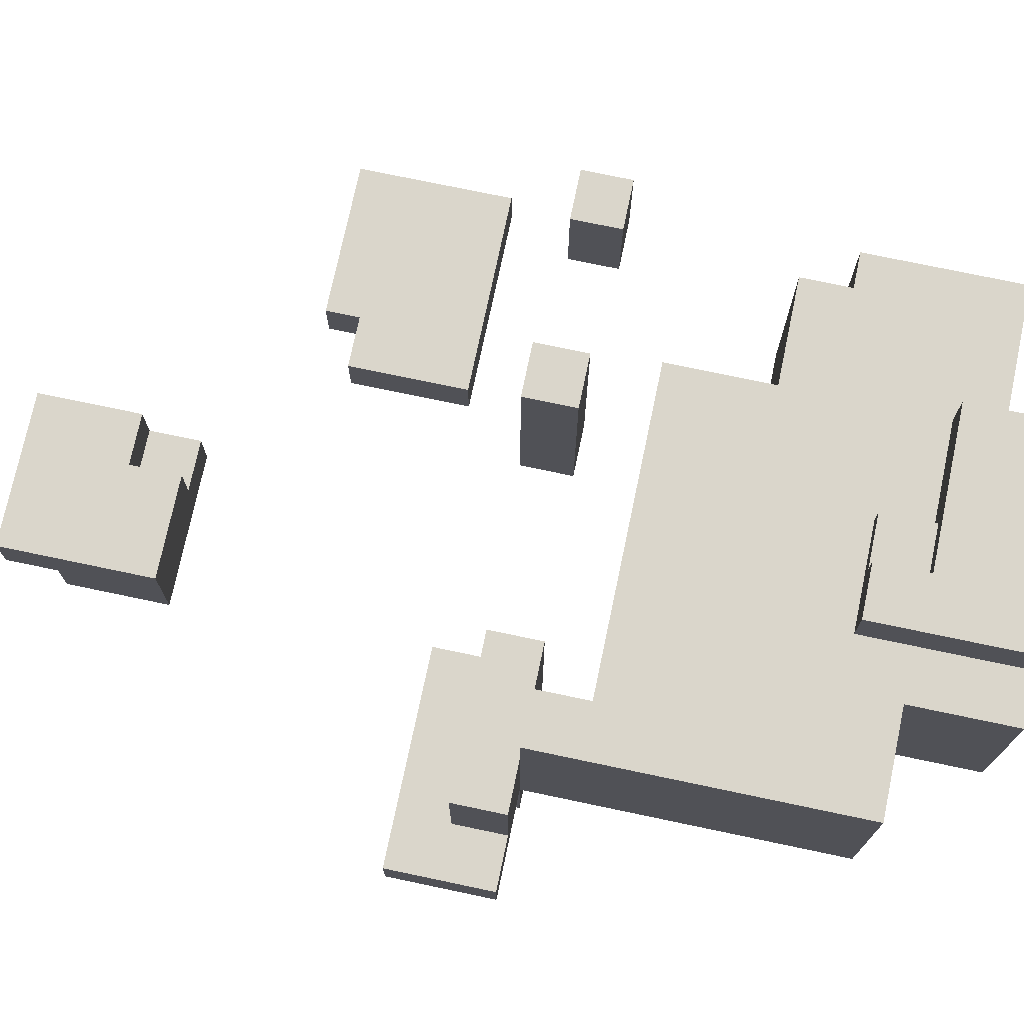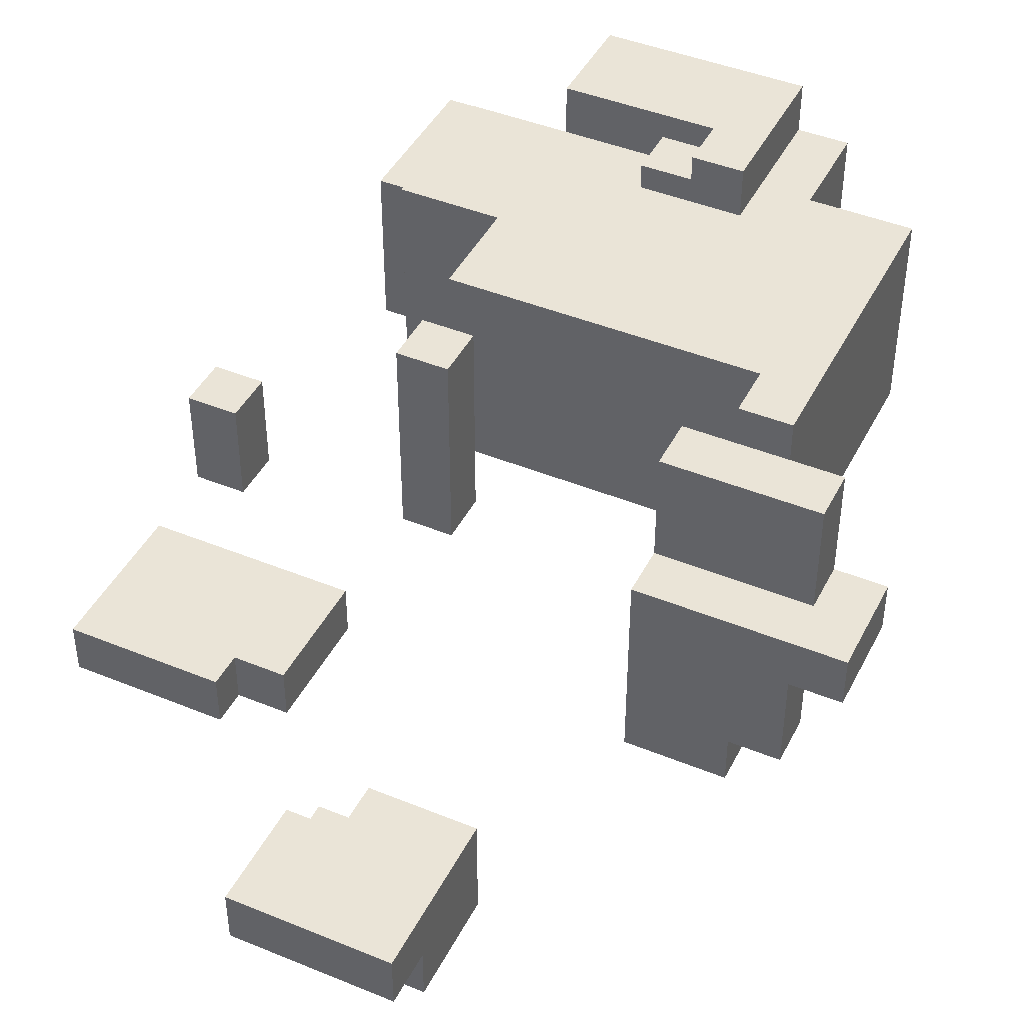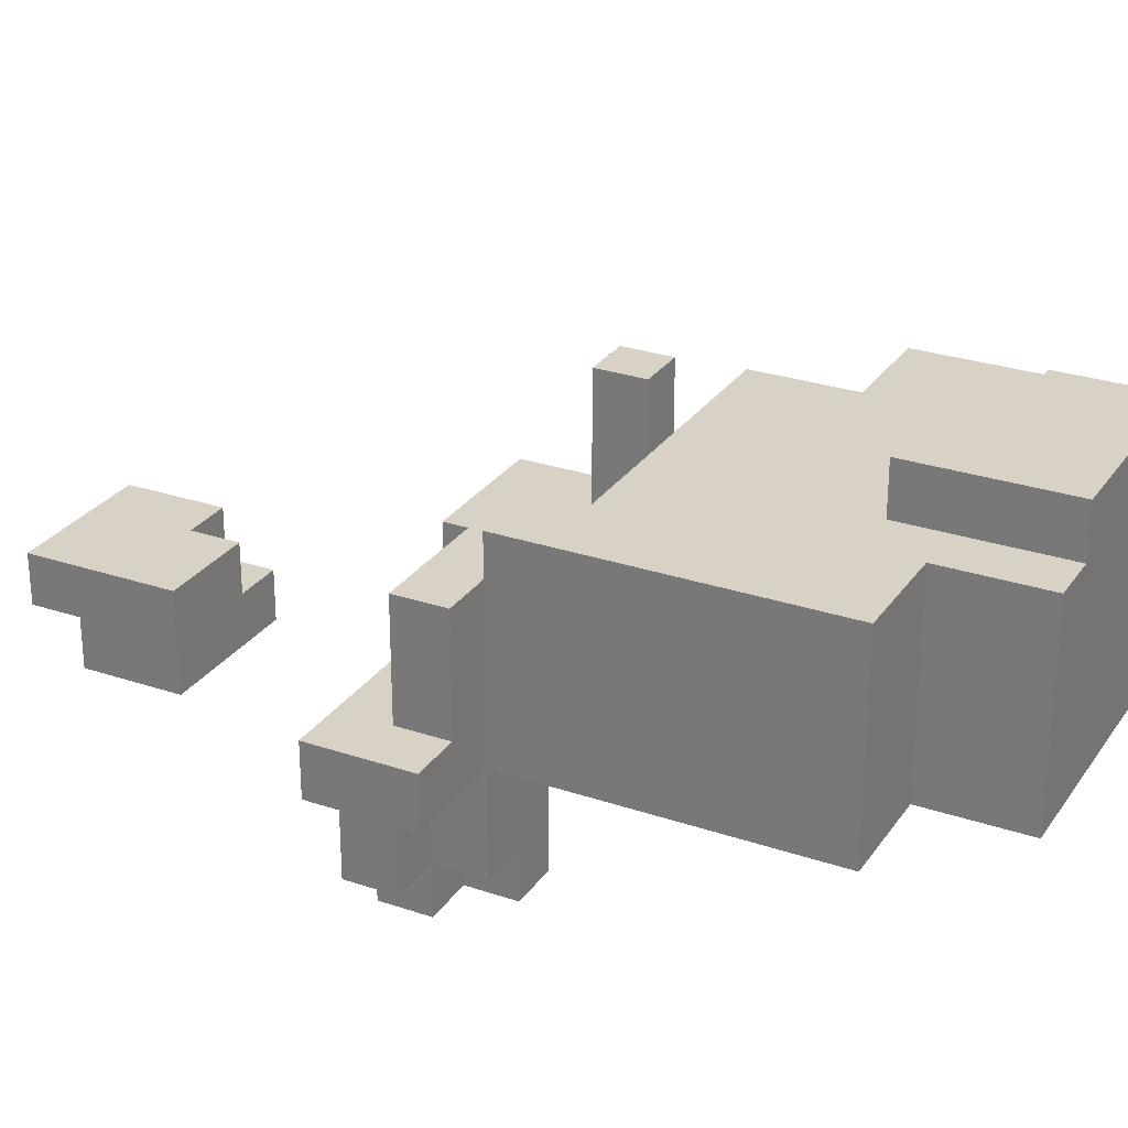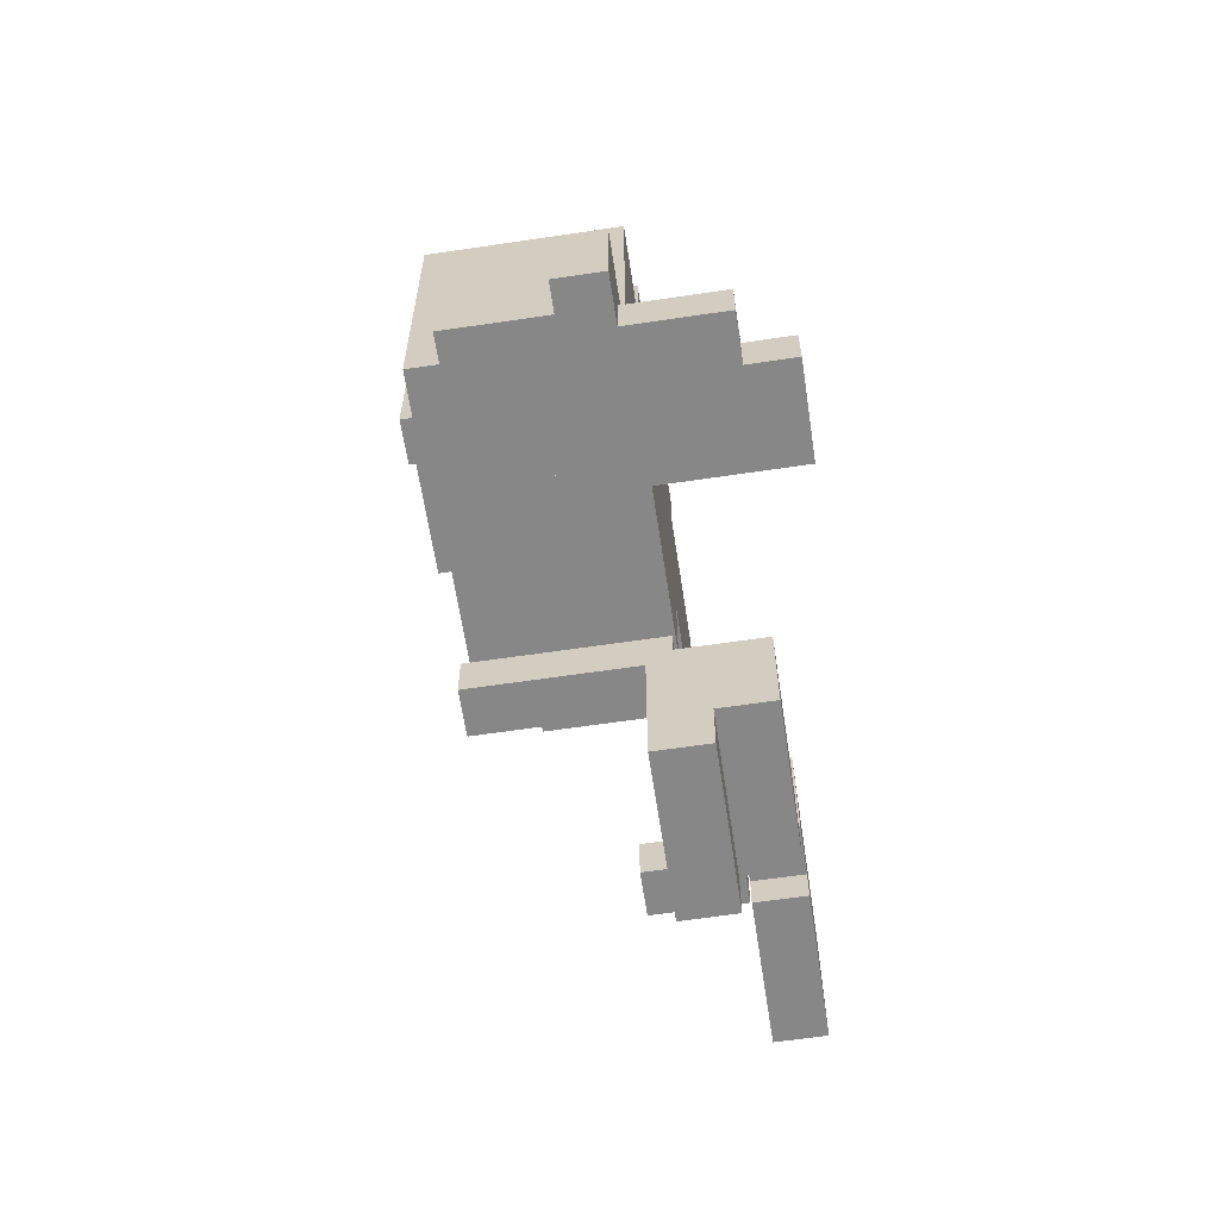
<metadata>
{"format":"obj","ext":"obj","renderer":"f3d","projection":"perspective","resolution":1024,"background":"white","views":[{"elev":74.1,"azim":-78.1,"up":"+Y"},{"elev":43.8,"azim":-154.3,"up":"+Y"},{"elev":27.6,"azim":-62.6,"up":"+Y"},{"elev":-62.5,"azim":-81.4,"up":"+Z"}]}
</metadata>
<code>
v -13.52 -5.826 -18.46
v -13.52 -3.826 -18.46
v -7.516 -5.826 -18.46
v -7.516 -3.826 -18.46
v -7.516 -5.826 -16.46
v -7.516 -3.826 -16.46
v -13.52 -5.826 -16.46
v -13.52 -3.826 -16.46
v -11.52 -5.826 -16.46
v -9.516 -5.826 -16.46
v -11.52 -3.826 -16.46
v -9.516 -3.826 -16.46
v -11.52 -3.826 -18.46
v -9.516 -3.826 -18.46
v -11.52 -5.826 -18.46
v -9.516 -5.826 -18.46
v -13.52 -5.826 -14.46
v -13.52 -3.826 -14.46
v -11.52 -5.826 -14.46
v -9.516 -5.826 -14.46
v -11.52 -3.826 -14.46
v -9.516 -3.826 -14.46
v -13.52 -5.826 -20.46
v -13.52 -3.826 -20.46
v -7.516 -5.826 -20.46
v -7.516 -3.826 -20.46
v -11.52 -3.826 -20.46
v -9.516 -3.826 -20.46
v -11.52 -5.826 -20.46
v -9.516 -5.826 -20.46
v -13.52 -7.826 -18.46
v -7.516 -7.826 -18.46
v -7.516 -7.826 -16.46
v -13.52 -7.826 -16.46
v -11.52 -7.826 -16.46
v -9.516 -7.826 -16.46
v -11.52 -7.826 -18.46
v -9.516 -7.826 -18.46
v -7.516 -5.826 -14.46
v -13.52 -5.826 -14.46
v -11.52 -5.826 -14.46
v -9.516 -5.826 -14.46
v -7.516 -7.826 -14.46
v -13.52 -7.826 -14.46
v -11.52 -7.826 -14.46
v -9.516 -7.826 -14.46
o Cube.4
f 23 24 27 29
f 3 4 6 5
f 5 6 12 10
f 7 8 2 1
f 2 8 11 13
f 34 31 37 35
f 21 18 17 19
f 22 21 19 20
f 11 12 14 13
f 12 6 4 14
f 27 28 30 29
f 28 26 25 30
f 37 38 36 35
f 38 32 33 36
f 21 11 8 18
f 18 8 7 17
f 17 7 9 19
f 22 12 11 21
f 19 9 10 20
f 20 10 12 22
f 23 1 2 24
f 24 2 13 27
f 29 15 1 23
f 27 13 14 28
f 30 16 15 29
f 28 14 4 26
f 26 4 3 25
f 25 3 16 30
f 34 7 1 31
f 31 1 15 37
f 45 41 40 44
f 37 15 16 38
f 46 42 41 45
f 38 16 3 32
f 32 3 5 33
f 43 39 42 46
f 41 9 7 40
f 40 7 34 44
f 44 34 35 45
f 42 10 9 41
f 45 35 36 46
f 43 33 5 39
f 39 5 10 42
f 46 36 33 43
v -1.456 -7.834 -11.04
v -1.456 -5.834 -11.04
v 4.544 -7.834 -11.04
v 4.544 -5.834 -11.04
v 4.544 -7.834 -7.04
v 4.544 -5.834 -7.04
v -1.456 -7.834 -7.04
v -1.456 -5.834 -7.04
v -1.456 -7.834 -8.374
v -1.456 -7.834 -9.707
v 4.544 -7.834 -8.374
v 4.544 -7.834 -9.707
v 4.544 -5.834 -8.374
v 4.544 -5.834 -9.707
v -1.456 -5.834 -8.374
v -1.456 -5.834 -9.707
v -3.456 -7.834 -7.04
v -3.456 -5.834 -7.04
v -3.456 -7.834 -8.374
v -3.456 -7.834 -9.707
v -3.456 -5.834 -8.374
v -3.456 -5.834 -9.707
v 4.544 -7.834 -5.04
v 4.544 -5.834 -5.04
v -1.456 -7.834 -5.04
v -1.456 -5.834 -5.04
v -3.456 -7.834 -5.04
v -3.456 -5.834 -5.04
o Cube.3
f 47 48 50 49
f 49 50 60 58
f 69 70 72 71
f 63 64 67 65
f 48 62 60 50
f 53 55 57 51
f 55 56 58 57
f 56 47 49 58
f 59 52 51 57
f 60 59 57 58
f 61 54 52 59
f 62 61 59 60
f 67 68 66 65
f 62 48 47 56
f 73 71 72 74
f 64 54 61 67
f 65 55 53 63
f 67 61 62 68
f 68 62 56 66
f 66 56 55 65
f 69 51 52 70
f 70 52 54 72
f 71 53 51 69
f 73 63 53 71
f 72 54 64 74
f 74 64 63 73
v 2.391 -5.473 -2.384
v 2.391 -1.473 -2.384
v 4.391 -5.473 -2.384
v 4.391 -1.473 -2.384
v 4.391 -5.473 -0.3841
v 4.391 -1.473 -0.3841
v 2.391 -5.473 -0.3841
v 2.391 -1.473 -0.3841
o Cube.2
f 75 76 78 77
f 77 78 80 79
f 79 80 82 81
f 81 82 76 75
f 76 82 80 78
f 81 75 77 79
v -18.32 -4 2.079
v -18.32 4 2.079
v -4.324 -4 2.079
v -4.324 4 2.079
v -4.324 -4 12.08
v -4.324 4 12.08
v -18.32 -4 12.08
v -18.32 4 12.08
v -16.32 -4 12.08
v -14.32 -4 12.08
v -12.32 -4 12.08
v -10.32 -4 12.08
v -8.324 -4 12.08
v -6.324 -4 12.08
v -16.32 4 12.08
v -14.32 4 12.08
v -12.32 4 12.08
v -10.32 4 12.08
v -8.324 4 12.08
v -6.324 4 12.08
v -16.32 4 2.079
v -14.32 4 2.079
v -12.32 4 2.079
v -10.32 4 2.079
v -8.324 4 2.079
v -6.324 4 2.079
v -16.32 -4 2.079
v -14.32 -4 2.079
v -12.32 -4 2.079
v -10.32 -4 2.079
v -8.324 -4 2.079
v -6.324 -4 2.079
v -18.32 -4 0.07873
v -18.32 4 0.07873
v -16.32 4 0.07873
v -16.32 -4 0.07873
v -6.324 2.419 16.08
v -4.324 2.419 12.08
v -4.324 2.419 2.079
v -6.324 2.419 2.079
v -8.324 2.419 2.079
v -10.32 2.419 2.079
v -12.32 2.419 2.079
v -14.32 2.419 2.079
v -16.32 2.419 2.079
v -16.32 2.419 0.07873
v -18.32 2.419 0.07873
v -18.32 2.419 2.079
v -18.32 2.419 12.08
v -16.32 2.419 12.08
v -14.32 2.419 12.08
v -12.32 2.419 16.08
v -10.32 2.419 16.08
v -8.324 2.419 16.08
v -18.32 -4 -1.921
v -16.32 -8 -1.921
v -16.32 2.419 -1.921
v -18.32 2.419 -1.921
v -14.32 -4 0.07873
v -14.32 2.419 0.07873
v -14.32 -4 -1.921
v -14.32 2.419 -1.921
v -20.32 -4 0.07873
v -20.32 2.419 0.07873
v -20.32 -4 -1.921
v -20.32 2.419 -1.921
v -18.32 -4 4.079
v -18.32 -4 6.079
v -18.32 -4 8.079
v -18.32 -4 10.08
v -18.32 2.419 4.079
v -18.32 2.419 6.079
v -18.32 2.419 8.079
v -18.32 2.419 10.08
v -18.32 4 4.079
v -18.32 4 6.079
v -18.32 4 8.079
v -18.32 4 10.08
v -16.32 4 4.079
v -16.32 4 6.079
v -16.32 4 8.079
v -16.32 4 10.08
v -14.32 4 4.079
v -14.32 4 6.079
v -14.32 4 8.079
v -14.32 4 10.08
v -12.32 4 4.079
v -12.32 4 6.079
v -12.32 4 8.079
v -12.32 4 10.08
v -10.32 4 4.079
v -10.32 4 6.079
v -10.32 4 8.079
v -10.32 4 10.08
v -8.324 4 4.079
v -8.324 4 6.079
v -8.324 4 8.079
v -8.324 4 10.08
v -6.324 4 4.079
v -6.324 4 6.079
v -6.324 4 8.079
v -6.324 4 10.08
v -4.324 4 4.079
v -4.324 4 6.079
v -4.324 4 8.079
v -4.324 4 10.08
v -4.324 2.419 4.079
v -4.324 2.419 6.079
v -0.3244 2.419 8.079
v -0.3244 2.419 10.08
v -4.324 -4 4.079
v -4.324 -4 6.079
v -4.324 -4 8.079
v -4.324 -4 10.08
v -6.324 -4 4.079
v -6.324 -4 6.079
v -6.324 -4 8.079
v -6.324 -4 10.08
v -8.324 -4 4.079
v -8.324 -4 6.079
v -8.324 -4 8.079
v -8.324 -4 10.08
v -10.32 -4 4.079
v -10.32 -4 6.079
v -10.32 -4 8.079
v -10.32 -4 10.08
v -12.32 -4 4.079
v -12.32 -4 6.079
v -12.32 -4 8.079
v -12.32 -4 10.08
v -14.32 -4 4.079
v -14.32 -4 6.079
v -14.32 -4 8.079
v -14.32 -4 10.08
v -16.32 -4 4.079
v -16.32 -4 6.079
v -16.32 -4 8.079
v -16.32 -4 10.08
v -2.324 -4 12.08
v -2.324 4 12.08
v -2.324 2.419 12.08
v -2.324 4 6.079
v -2.324 4 8.079
v -2.324 4 10.08
v -2.324 2.419 6.079
v -2.324 -4 6.079
v -2.324 -4 8.079
v -2.324 -4 10.08
v -0.3244 -4 12.08
v -0.3244 4 12.08
v -0.3244 2.419 12.08
v -0.3244 4 6.079
v -0.3244 4 8.079
v -0.3244 4 10.08
v -0.3244 2.419 6.079
v -0.3244 -4 6.079
v -0.3244 -4 8.079
v -0.3244 -4 10.08
v 1.676 2.419 8.079
v 1.676 2.419 10.08
v 1.676 -4 12.08
v 1.676 2.419 12.08
v 1.676 -4 8.079
v 1.676 -4 10.08
v -4.324 -4 14.08
v -4.324 2.419 14.08
v -2.324 -4 14.08
v -2.324 2.419 14.08
v -0.3244 -4 14.08
v -0.3244 2.419 14.08
v 1.676 -4 14.08
v 1.676 2.419 14.08
v -2.324 -1.978 14.08
v -0.3244 -1.978 14.08
v 1.676 -1.978 14.08
v 1.676 -1.978 12.08
v 1.676 -1.978 10.08
v 1.676 -1.978 8.079
v -0.3244 -1.978 8.079
v -0.3244 -1.978 6.079
v -2.324 -1.978 6.079
v -4.324 -1.978 6.079
v -4.324 -1.978 4.079
v -4.324 -1.978 2.079
v -6.324 -1.978 2.079
v -8.324 -1.978 2.079
v -10.32 -1.978 2.079
v -12.32 -1.978 2.079
v -14.32 -1.978 2.079
v -16.32 -1.978 2.079
v -16.32 -1.978 0.07873
v -14.32 -1.978 0.07873
v -14.32 -1.978 -1.921
v -16.32 -1.978 -1.921
v -18.32 -1.978 -1.921
v -20.32 -1.978 -1.921
v -20.32 -1.978 0.07873
v -18.32 -1.978 0.07873
v -18.32 -1.978 2.079
v -18.32 -1.978 4.079
v -18.32 -1.978 6.079
v -18.32 -1.978 8.079
v -18.32 -1.978 10.08
v -18.32 -1.978 12.08
v -16.32 -1.978 12.08
v -14.32 -1.978 12.08
v -12.32 -1.978 16.08
v -10.32 -1.978 16.08
v -8.324 -1.978 16.08
v -6.324 -1.978 16.08
v -4.324 -1.978 12.08
v -4.324 -1.978 14.08
v -18.32 -4 -3.921
v -16.32 -4 -3.921
v -14.32 -4 -3.921
v -20.32 -4 -3.921
v -14.32 -1.978 -3.921
v -16.32 -1.978 -3.921
v -18.32 -1.978 -3.921
v -20.32 -1.978 -3.921
v -22.32 -4 0.07873
v -22.32 -4 -1.921
v -22.32 -1.978 -1.921
v -22.32 -1.978 0.07873
v -22.32 -4 -3.921
v -22.32 -1.978 -3.921
v -18.32 -8 0.07873
v -16.32 -8 0.07873
v -18.32 -8 -1.921
v -14.32 -8 0.07873
v -14.32 -8 -1.921
v -20.32 -8 -1.921
v -18.32 -8 -3.921
v -16.32 -8 -3.921
v -14.32 -8 -3.921
v -20.32 -8 -3.921
v -4.324 -4 16.08
v -4.324 4 16.08
v -14.32 -4 16.08
v -12.32 -4 16.08
v -10.32 -4 16.08
v -8.324 -4 16.08
v -6.324 -4 16.08
v -14.32 4 16.08
v -12.32 4 16.08
v -10.32 4 16.08
v -8.324 4 16.08
v -6.324 4 16.08
v -4.324 2.419 16.08
v -14.32 2.419 16.08
v -14.32 -1.978 16.08
v -4.324 -1.978 16.08
v -4.324 6 12.08
v -12.32 6 12.08
v -10.32 6 12.08
v -8.324 6 12.08
v -6.324 6 12.08
v -4.324 6 16.08
v -12.32 6 16.08
v -10.32 6 16.08
v -8.324 6 16.08
v -6.324 6 16.08
v -12.32 5 12.08
v -10.32 5 12.08
v -8.324 5 12.08
v -12.32 5 10.08
v -10.32 5 10.08
v -8.324 5 10.08
v -12.32 6 12.08
v -10.32 6 12.08
v -12.32 6 10.08
v -10.32 6 10.08
v -16.32 -10 -1.921
v -16.32 -10 0.07873
v -18.32 -10 -1.921
v -14.32 -10 0.07873
v -14.32 -10 -1.921
v -18.32 -10 -3.921
v -16.32 -10 -3.921
v -14.32 -10 -3.921
o Cube.1
f 295 301 300 296
f 85 266 265 193
f 319 334 292 325
f 89 286 285 152
f 84 157 161 103
f 89 152 220 91
f 97 90 131 132
f 98 97 132 133
f 327 326 332 134
f 328 327 134 135
f 329 328 135 136
f 330 329 136 119
f 97 98 168 164
f 98 99 172 168
f 351 352 354 353
f 346 347 350 349
f 101 102 184 180
f 102 88 188 184
f 103 104 126 127
f 104 105 125 126
f 105 106 124 125
f 106 107 123 124
f 107 108 122 123
f 108 86 121 122
f 109 110 213 217
f 110 111 209 213
f 111 112 205 209
f 112 113 201 205
f 113 114 197 201
f 114 85 193 197
f 115 83 281 280
f 116 84 103 117
f 117 103 127 128
f 118 109 83 115
f 331 320 330 119
f 121 86 185 189
f 121 266 267 122
f 122 267 268 123
f 123 268 269 124
f 124 269 270 125
f 125 270 271 126
f 126 271 272 127
f 127 272 273 128
f 129 116 117 128
f 130 84 116 129
f 131 90 160 156
f 131 286 287 132
f 132 287 288 133
f 332 333 289 134
f 134 289 290 135
f 135 290 291 136
f 136 291 292 119
f 304 303 306 305
f 140 129 128 139
f 144 142 274 275
f 138 310 309 311
f 144 139 128 142
f 142 128 273 274
f 358 356 355 359
f 297 296 300 299
f 147 137 115 145
f 145 115 280 279
f 146 129 140 148
f 148 140 277 278
f 153 130 281 282
f 154 153 282 283
f 155 154 283 284
f 156 155 284 285
f 157 84 130 153
f 158 157 153 154
f 159 158 154 155
f 160 159 155 156
f 157 158 162 161
f 158 159 163 162
f 159 160 164 163
f 160 90 97 164
f 165 104 103 161
f 166 165 161 162
f 167 166 162 163
f 168 167 163 164
f 169 105 104 165
f 170 169 165 166
f 171 170 166 167
f 172 171 167 168
f 173 106 105 169
f 174 173 169 170
f 175 174 170 171
f 176 175 171 172
f 177 107 106 173
f 178 177 173 174
f 179 178 174 175
f 180 179 175 176
f 181 108 107 177
f 182 181 177 178
f 183 182 178 179
f 184 183 179 180
f 185 86 108 181
f 186 185 181 182
f 187 186 182 183
f 188 187 183 184
f 185 186 190 189
f 234 235 191 237
f 235 236 192 191
f 236 232 233 192
f 189 190 264 265
f 237 191 261 262
f 241 242 259 260
f 242 244 258 259
f 193 194 198 197
f 194 195 199 198
f 195 196 200 199
f 196 87 96 200
f 197 198 202 201
f 198 199 203 202
f 199 200 204 203
f 200 96 95 204
f 201 202 206 205
f 202 203 207 206
f 203 204 208 207
f 204 95 94 208
f 205 206 210 209
f 206 207 211 210
f 207 208 212 211
f 208 94 93 212
f 209 210 214 213
f 210 211 215 214
f 211 212 216 215
f 212 93 92 216
f 213 214 218 217
f 214 215 219 218
f 215 216 220 219
f 216 92 91 220
f 149 83 109 217
f 150 149 217 218
f 151 150 218 219
f 152 151 219 220
f 224 186 187 225
f 227 190 186 224
f 225 187 188 226
f 226 188 88 222
f 222 88 120 223
f 229 195 194 228
f 228 194 264 263
f 230 196 195 229
f 250 248 294 255
f 221 87 196 230
f 234 224 225 235
f 237 227 224 234
f 235 225 226 236
f 236 226 222 232
f 232 222 223 233
f 239 229 228 238
f 238 228 263 262
f 240 230 229 239
f 252 250 255 256
f 231 221 230 240
f 241 191 192 242
f 246 240 239 245
f 245 239 261 260
f 242 192 233 244
f 254 252 256 257
f 243 231 240 246
f 250 223 120 248
f 248 120 293 294
f 247 87 221 249
f 252 233 223 250
f 249 221 231 251
f 254 244 233 252
f 251 231 243 253
f 253 243 258 257
f 255 249 251 256
f 256 251 253 257
f 258 244 254 257
f 258 243 246 259
f 259 246 245 260
f 261 191 241 260
f 261 239 238 262
f 263 227 237 262
f 264 190 227 263
f 264 194 193 265
f 266 121 189 265
f 266 85 114 267
f 267 114 113 268
f 268 113 112 269
f 269 112 111 270
f 270 111 110 271
f 271 110 109 272
f 272 109 118 273
f 273 118 141 274
f 274 141 143 275
f 276 139 144 275
f 277 140 139 276
f 301 295 298 302
f 279 146 148 278
f 280 129 146 279
f 281 130 129 280
f 281 83 149 282
f 282 149 150 283
f 283 150 151 284
f 284 151 152 285
f 286 131 156 285
f 286 89 91 287
f 287 91 92 288
f 333 321 322 289
f 289 322 323 290
f 290 323 324 291
f 291 324 325 292
f 334 331 119 292
f 293 87 247 294
f 294 247 249 255
f 301 277 276 300
f 361 355 357 360
f 362 359 355 361
f 300 276 275 299
f 299 275 143 297
f 315 311 314 318
f 307 304 305 308
f 302 278 277 301
f 304 147 145 303
f 303 145 279 306
f 306 279 278 305
f 307 298 147 304
f 305 278 302 308
f 308 302 298 307
f 310 118 115 309
f 309 115 137 311
f 312 141 118 310
f 313 143 141 312
f 315 295 296 316
f 317 297 143 313
f 316 296 297 317
f 311 137 147 314
f 314 147 298 318
f 318 298 295 315
f 319 87 293 334
f 325 96 87 319
f 327 99 98 326
f 326 98 133 332
f 342 337 336 341
f 343 338 337 342
f 344 339 338 343
f 331 120 88 320
f 340 335 339 344
f 332 133 288 333
f 333 288 92 321
f 321 92 93 322
f 322 93 94 323
f 323 94 95 324
f 324 95 96 325
f 334 293 120 331
f 337 100 99 336
f 336 99 327 341
f 341 327 328 342
f 338 101 100 337
f 342 328 329 343
f 339 102 101 338
f 343 329 330 344
f 340 320 88 335
f 335 88 102 339
f 344 330 320 340
f 345 99 100 346
f 349 176 172 348
f 348 172 99 345
f 346 100 101 347
f 347 101 180 350
f 350 180 176 349
f 351 345 346 352
f 352 346 349 354
f 354 349 348 353
f 353 348 345 351
f 358 312 310 356
f 356 310 138 355
f 359 313 312 358
f 355 138 311 357
f 357 311 315 360
f 360 315 316 361
f 362 317 313 359
f 361 316 317 362
v -6.522 -4 -2.384
v -6.522 4 -2.384
v -4.522 -4 -2.384
v -4.522 4 -2.384
v -4.522 -4 -0.3841
v -4.522 4 -0.3841
v -6.522 -4 -0.3841
v -6.522 4 -0.3841
o Cube
f 363 364 366 365
f 365 366 368 367
f 367 368 370 369
f 369 370 364 363
f 364 370 368 366
f 369 363 365 367

</code>
